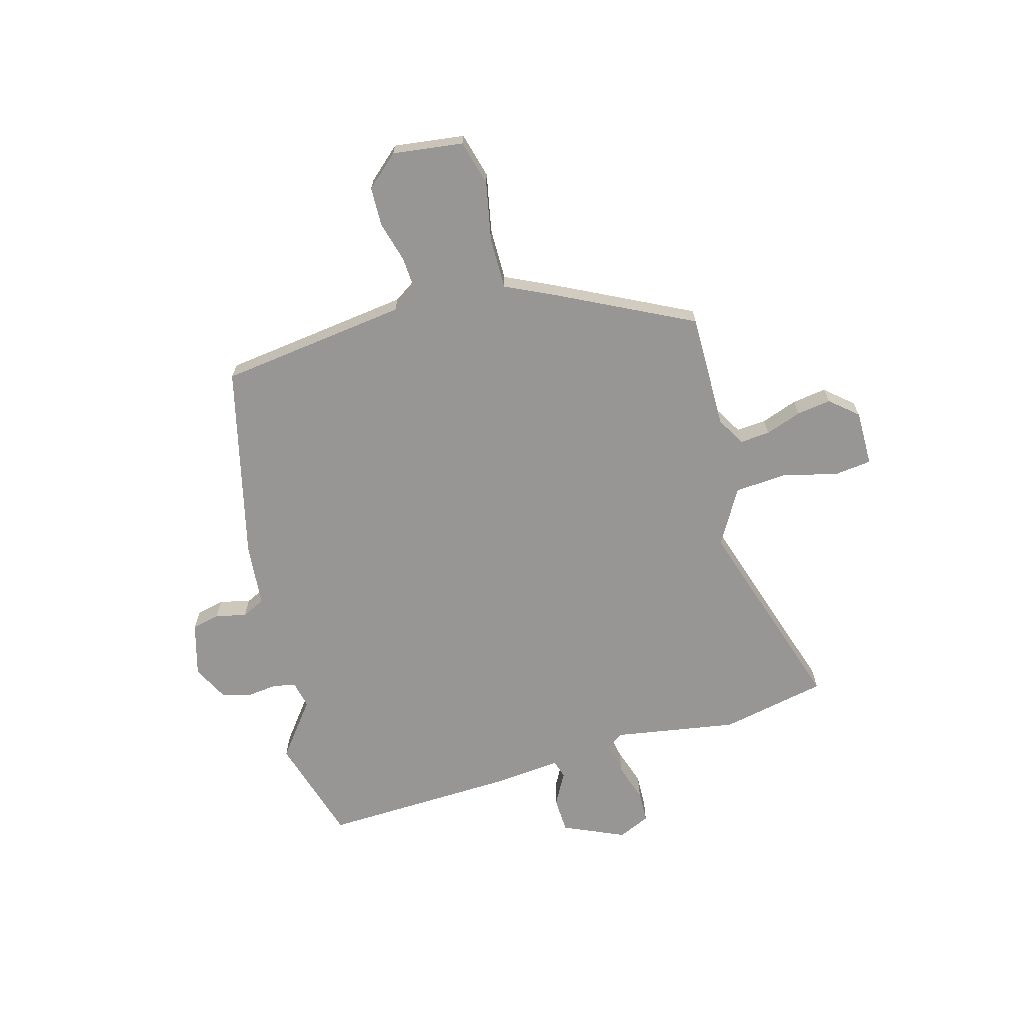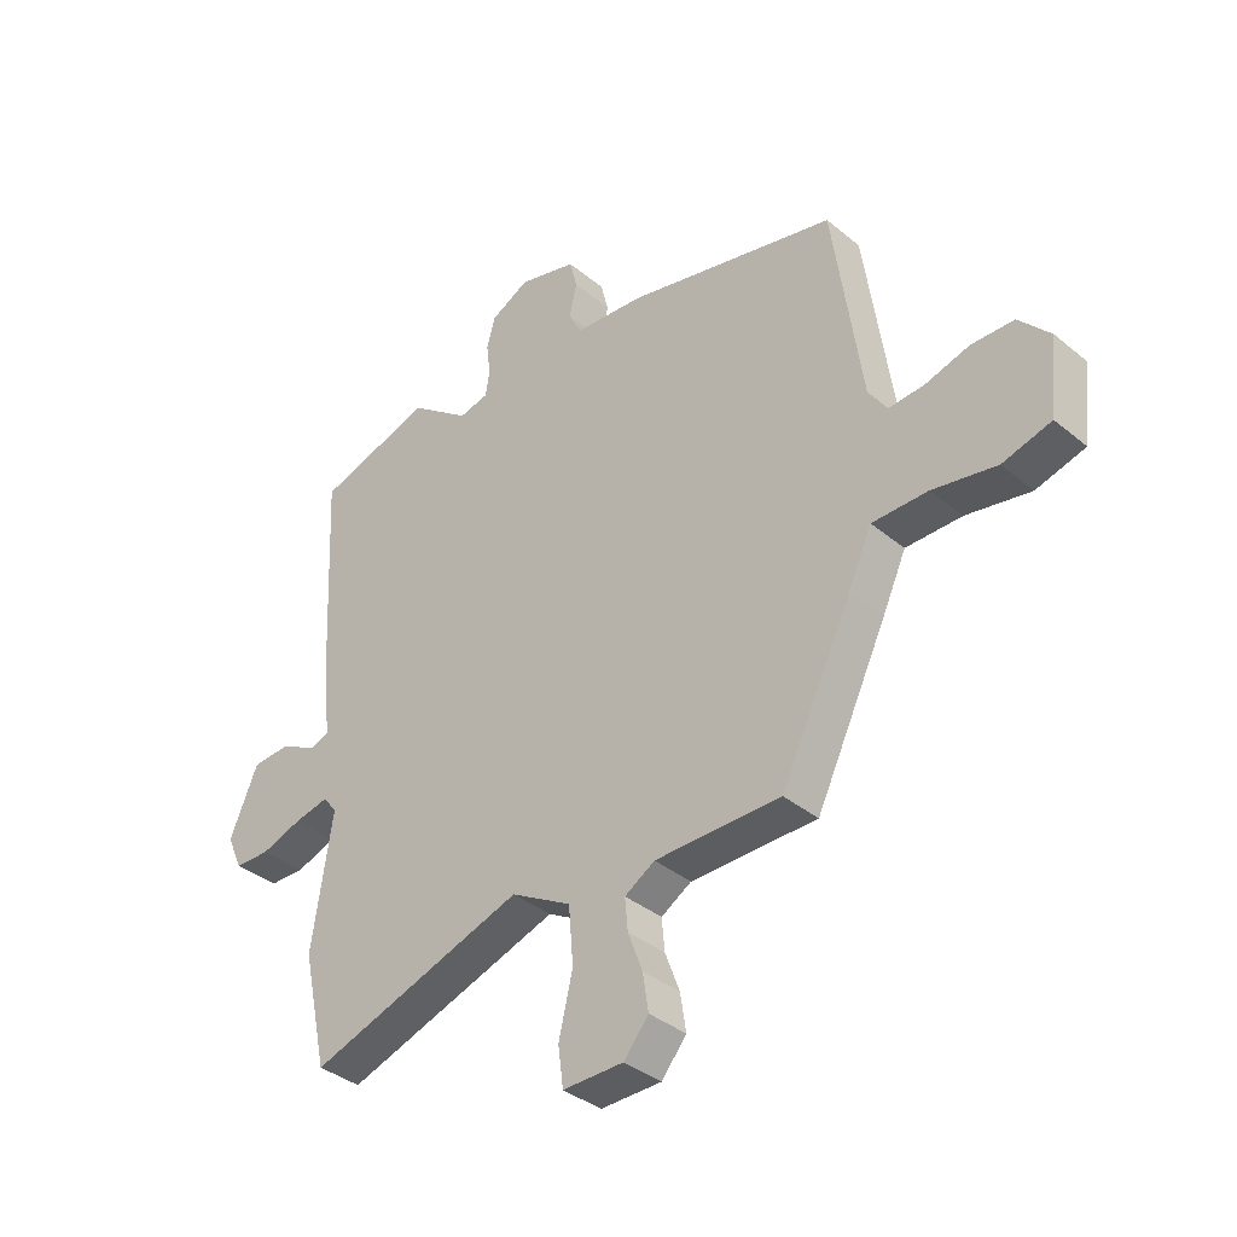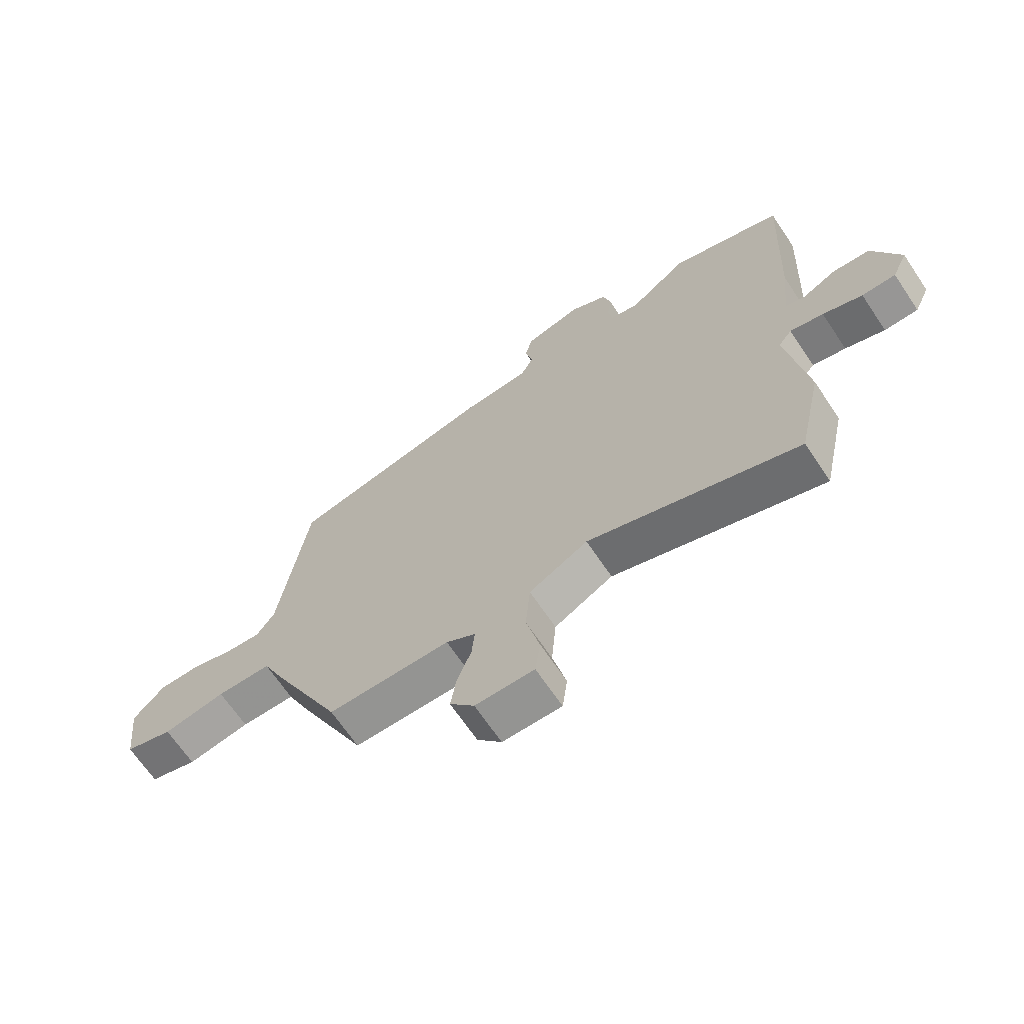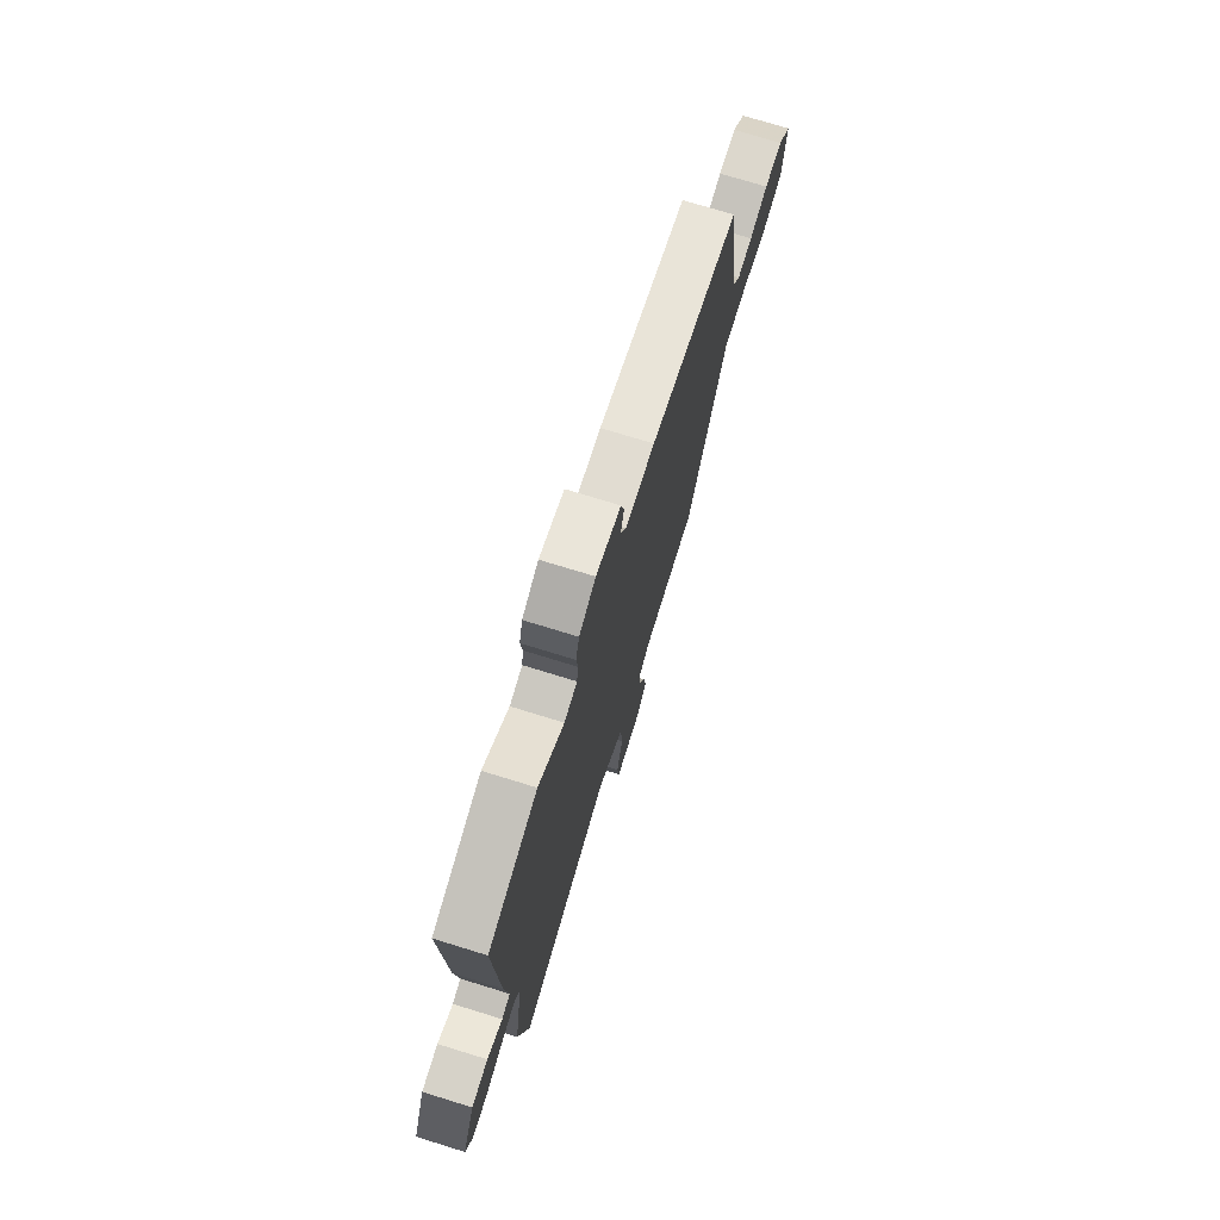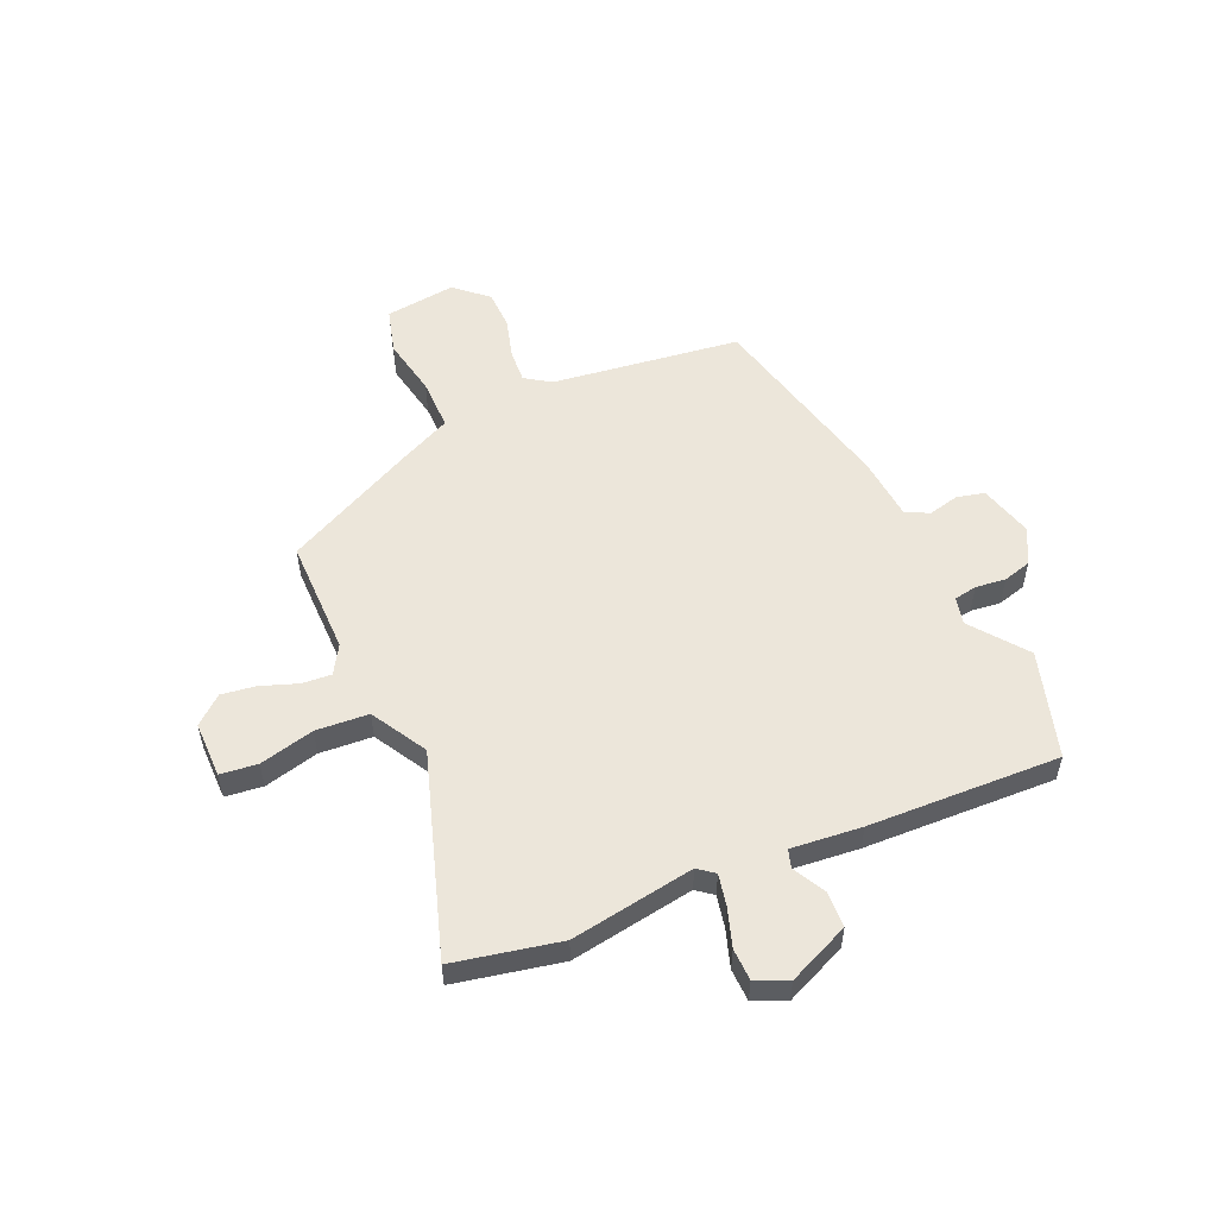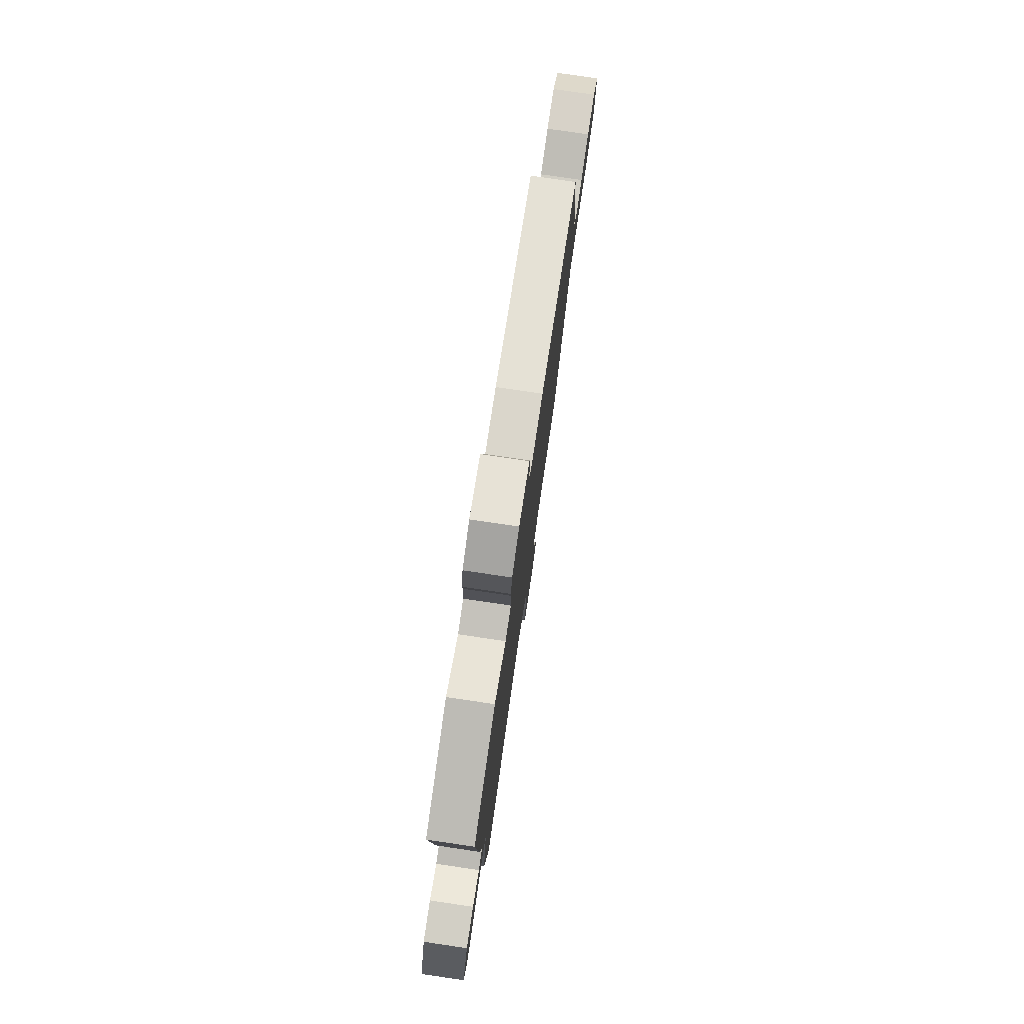
<metadata>
{"format":"obj","ext":"obj","renderer":"f3d","projection":"perspective","resolution":1024,"background":"white","views":[{"elev":-67.8,"azim":104.7,"up":"+Y"},{"elev":-36.7,"azim":43.1,"up":"+Z"},{"elev":-67.3,"azim":-146.1,"up":"+Z"},{"elev":73.7,"azim":-72.8,"up":"+Z"},{"elev":54.3,"azim":-114.4,"up":"+Y"},{"elev":78.2,"azim":-81.6,"up":"+Z"}]}
</metadata>
<code>
v 0.484 0.07 0.4
v 0.534 0.07 0.05
v 0.566 0.07 0.003
v 0.628 0.07 0.008
v 0.703 0.07 0.03
v 0.776 0.07 0.029
v 0.83 0.07 -0.03
v 0.815 0.07 -0.162
v 0.731 0.07 -0.186
v 0.621 0.07 -0.166
v 0.525 0.07 -0.167
v 0.485 0.07 -0.255
v 0.362 0.07 -0.511
v 0.146 0.07 -0.513
v 0.094 0.07 -0.545
v 0.099 0.07 -0.6
v 0.124 0.07 -0.667
v 0.134 0.07 -0.731
v 0.091 0.07 -0.783
v -0.013 0.07 -0.784
v -0.022 0.07 -0.715
v 0.002 0.07 -0.613
v -0.006 0.07 -0.515
v -0.11 0.07 -0.457
v -0.482 0.07 -0.582
v -0.525 0.07 -0.385
v -0.49 0.07 -0.154
v -0.514 0.07 -0.124
v -0.573 0.07 -0.137
v -0.643 0.07 -0.161
v -0.703 0.07 -0.16
v -0.73 0.07 -0.101
v -0.681 0.07 0.014
v -0.615 0.07 0.018
v -0.554 0.07 -0.014
v -0.52 0.07 -0.003
v -0.534 0.07 0.128
v -0.551 0.07 0.484
v -0.353 0.07 0.546
v -0.25 0.07 0.469
v -0.199 0.07 0.481
v -0.192 0.07 0.524
v -0.199 0.07 0.58
v -0.185 0.07 0.633
v -0.119 0.07 0.668
v -0.019 0.07 0.642
v -0.006 0.07 0.59
v -0.019 0.07 0.533
v 0.003 0.07 0.49
v 0.122 0.07 0.481
v 0.484 0 0.4
v 0.534 0 0.05
v 0.566 0 0.003
v 0.628 0 0.008
v 0.703 0 0.03
v 0.776 0 0.029
v 0.83 0 -0.03
v 0.815 0 -0.162
v 0.731 0 -0.186
v 0.621 0 -0.166
v 0.525 0 -0.167
v 0.485 0 -0.255
v 0.362 0 -0.511
v 0.146 0 -0.513
v 0.094 0 -0.545
v 0.099 0 -0.6
v 0.124 0 -0.667
v 0.134 0 -0.731
v 0.091 0 -0.783
v -0.013 0 -0.784
v -0.022 0 -0.715
v 0.002 0 -0.613
v -0.006 0 -0.515
v -0.11 0 -0.457
v -0.482 0 -0.582
v -0.525 0 -0.385
v -0.49 0 -0.154
v -0.514 0 -0.124
v -0.573 0 -0.137
v -0.643 0 -0.161
v -0.703 0 -0.16
v -0.73 0 -0.101
v -0.681 0 0.014
v -0.615 0 0.018
v -0.554 0 -0.014
v -0.52 0 -0.003
v -0.534 0 0.128
v -0.551 0 0.484
v -0.353 0 0.546
v -0.25 0 0.469
v -0.199 0 0.481
v -0.192 0 0.524
v -0.199 0 0.58
v -0.185 0 0.633
v -0.119 0 0.668
v -0.019 0 0.642
v -0.006 0 0.59
v -0.019 0 0.533
v 0.003 0 0.49
v 0.122 0 0.481
f 49 50 1 2
f 45 46 47 48
f 45 48 49
f 42 43 44 45
f 41 42 45 49
f 40 41 49 2
f 36 37 38 39
f 36 39 40
f 32 33 34 35
f 32 35 36
f 29 30 31 32
f 28 29 32 36
f 27 28 36 40
f 24 25 26 27
f 23 24 27 40
f 19 20 21 22
f 19 22 23
f 16 17 18 19
f 15 16 19 23
f 14 15 23 40
f 11 12 13 14
f 7 8 9 10
f 7 10 11
f 4 5 6 7
f 3 4 7 11
f 11 14 40
f 2 3 11 40
f 52 51 100 99
f 98 97 96 95
f 99 98 95
f 95 94 93 92
f 99 95 92 91
f 52 99 91 90
f 89 88 87 86
f 90 89 86
f 85 84 83 82
f 86 85 82
f 82 81 80 79
f 86 82 79 78
f 90 86 78 77
f 77 76 75 74
f 90 77 74 73
f 72 71 70 69
f 73 72 69
f 69 68 67 66
f 73 69 66 65
f 90 73 65 64
f 64 63 62 61
f 60 59 58 57
f 61 60 57
f 57 56 55 54
f 61 57 54 53
f 90 64 61
f 90 61 53 52
f 1 51 52 2
f 2 52 53 3
f 3 53 54 4
f 4 54 55 5
f 5 55 56 6
f 6 56 57 7
f 7 57 58 8
f 8 58 59 9
f 9 59 60 10
f 10 60 61 11
f 11 61 62 12
f 12 62 63 13
f 13 63 64 14
f 14 64 65 15
f 15 65 66 16
f 16 66 67 17
f 17 67 68 18
f 18 68 69 19
f 19 69 70 20
f 20 70 71 21
f 21 71 72 22
f 22 72 73 23
f 23 73 74 24
f 24 74 75 25
f 25 75 76 26
f 26 76 77 27
f 27 77 78 28
f 28 78 79 29
f 29 79 80 30
f 30 80 81 31
f 31 81 82 32
f 32 82 83 33
f 33 83 84 34
f 34 84 85 35
f 35 85 86 36
f 36 86 87 37
f 37 87 88 38
f 38 88 89 39
f 39 89 90 40
f 40 90 91 41
f 41 91 92 42
f 42 92 93 43
f 43 93 94 44
f 44 94 95 45
f 45 95 96 46
f 46 96 97 47
f 47 97 98 48
f 48 98 99 49
f 49 99 100 50
f 50 100 51 1

</code>
